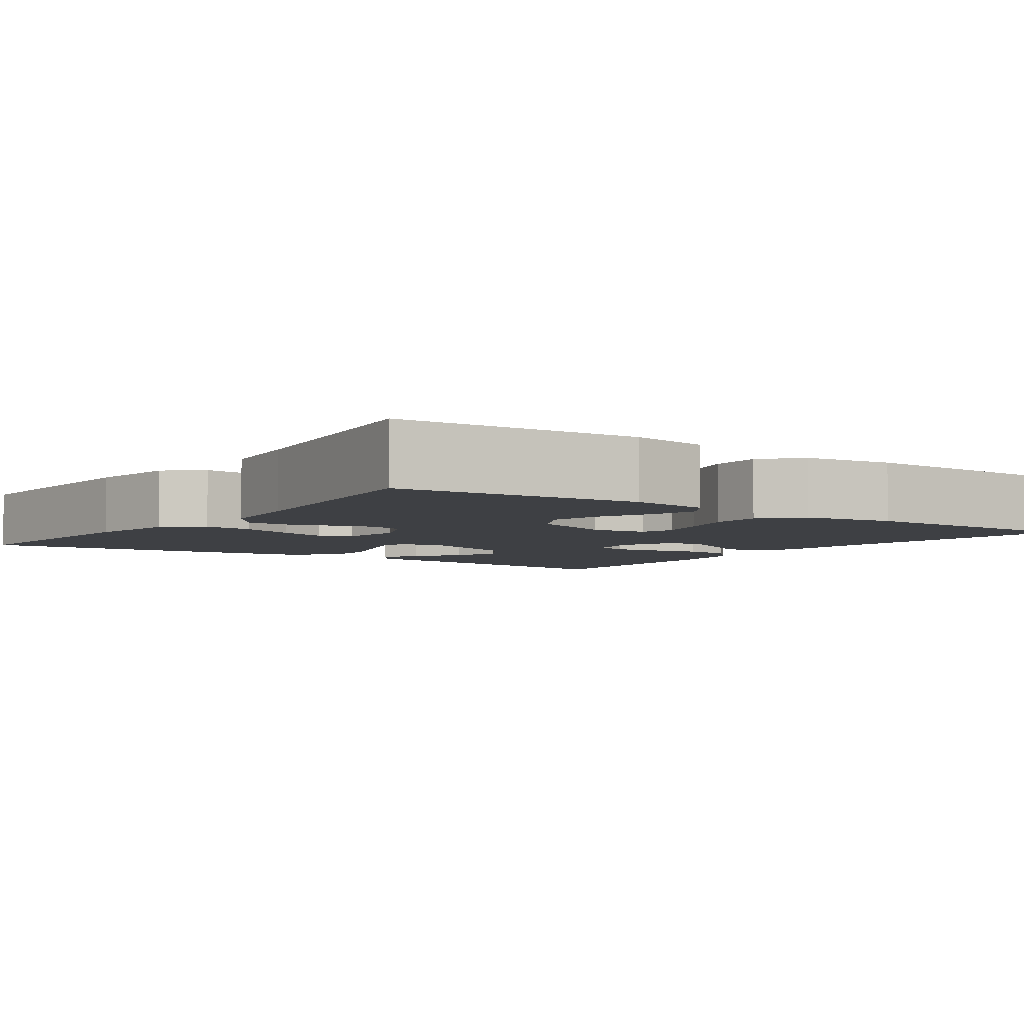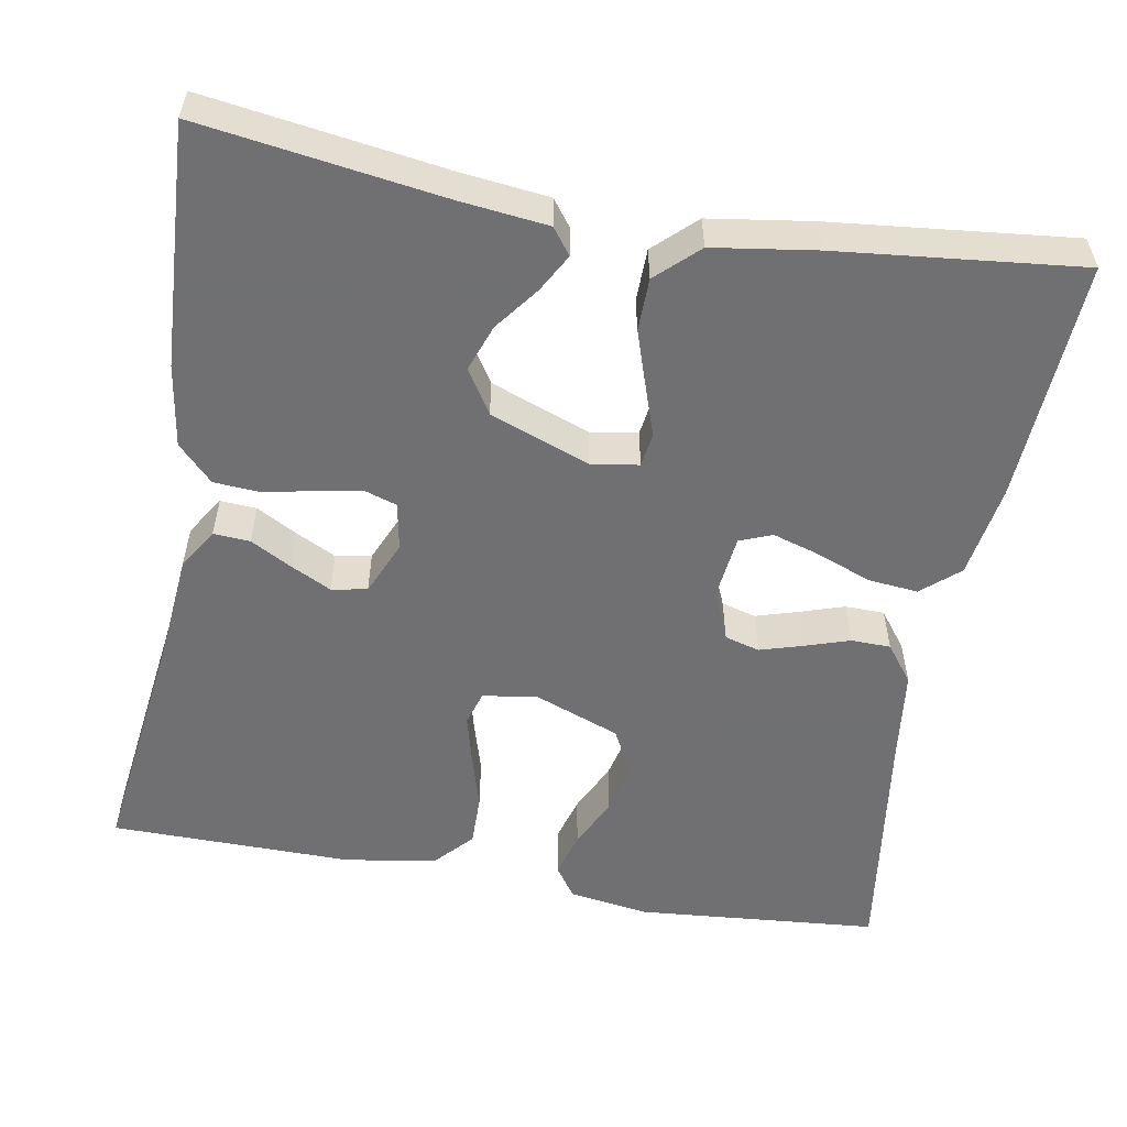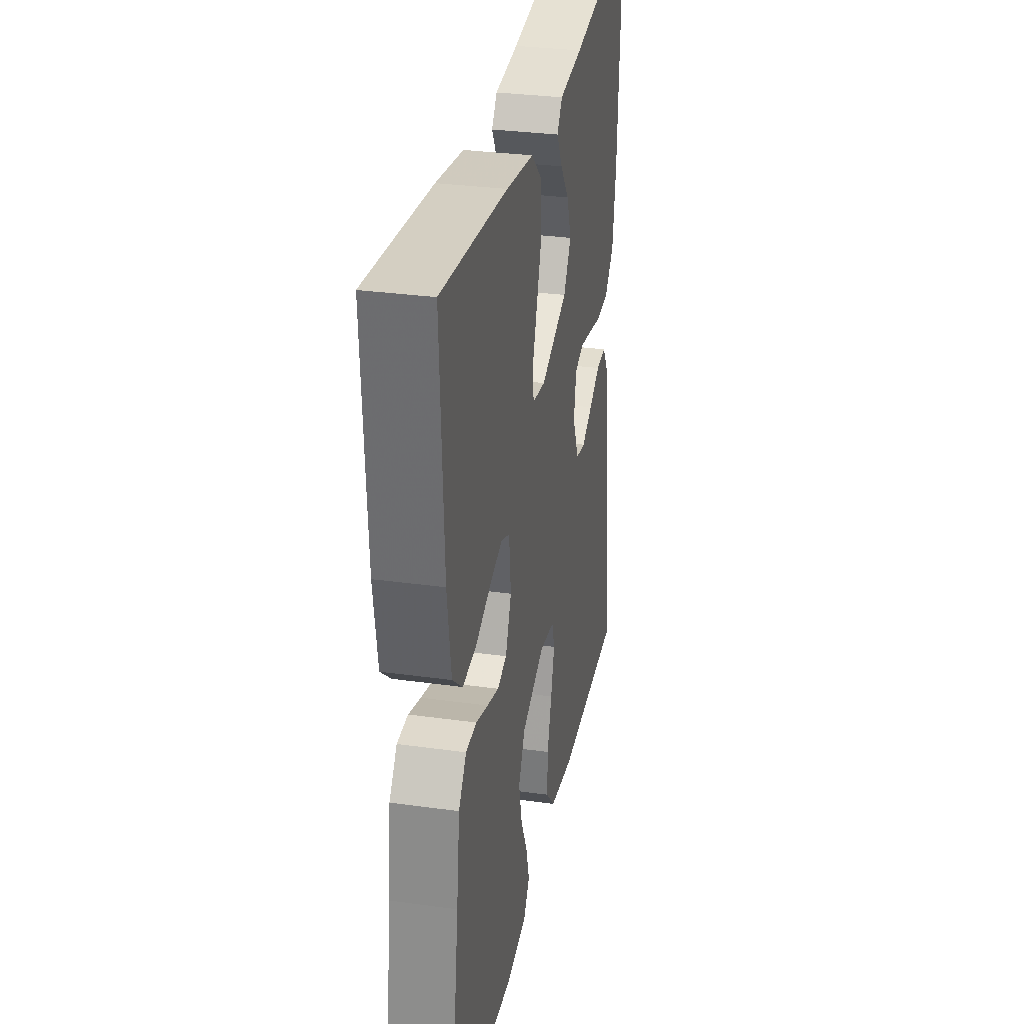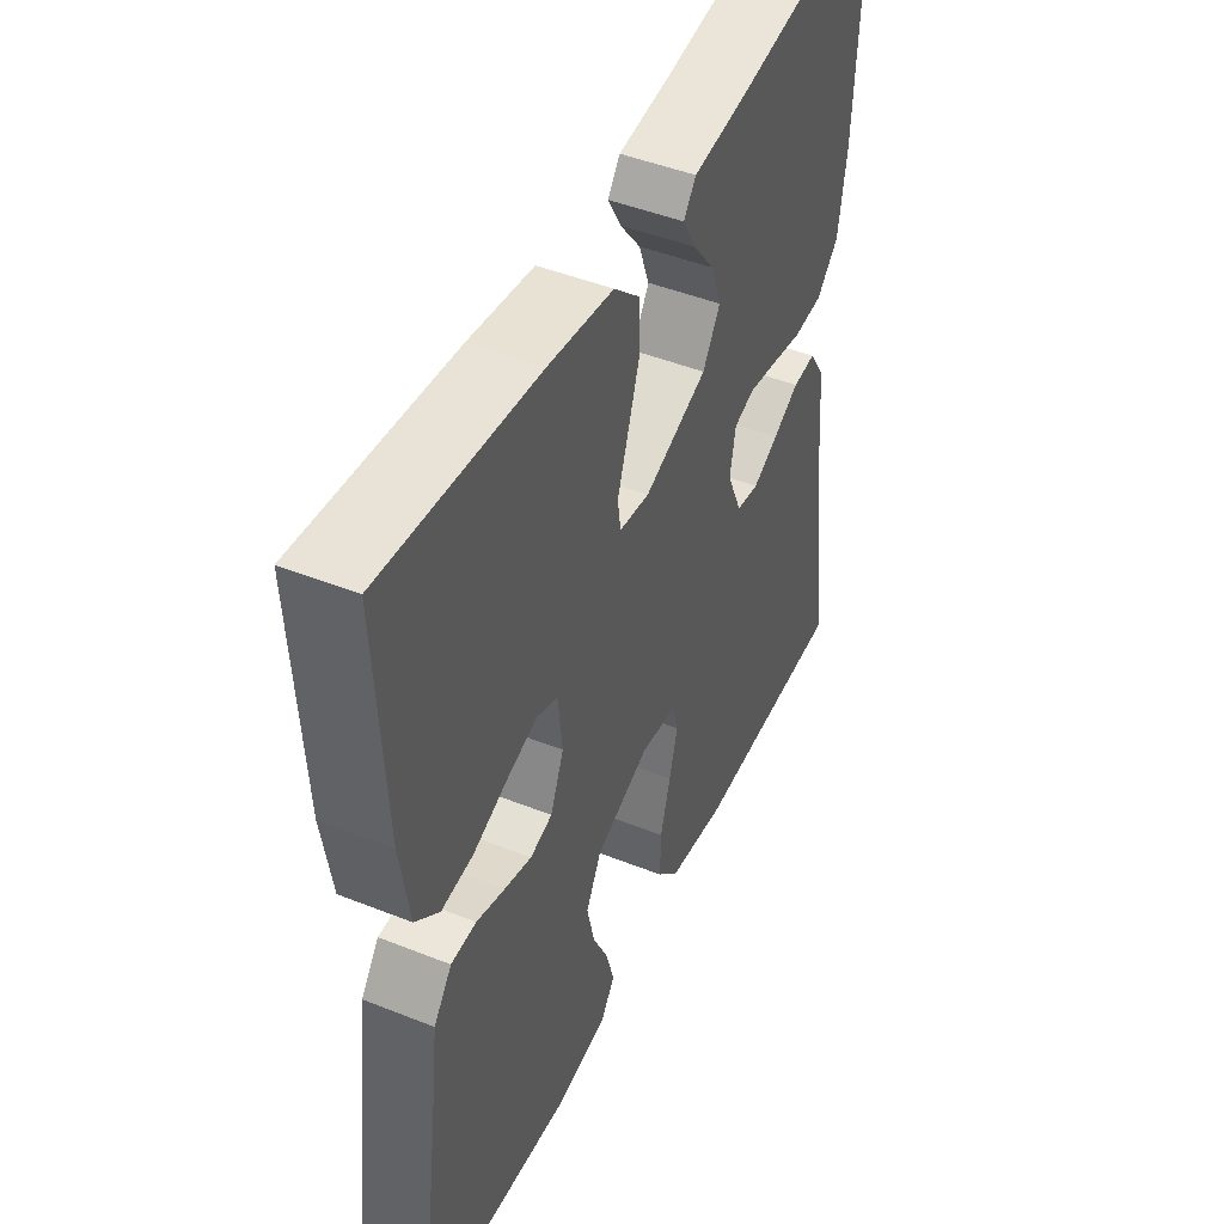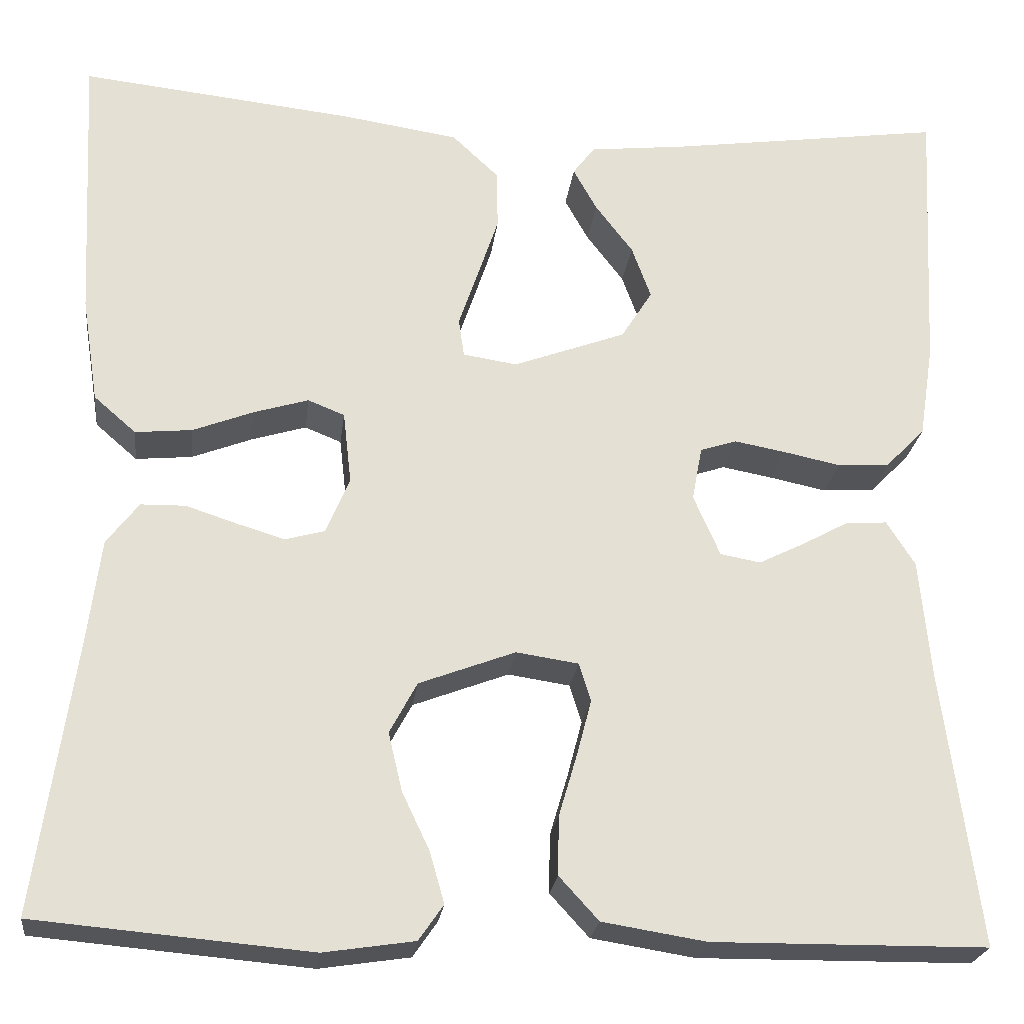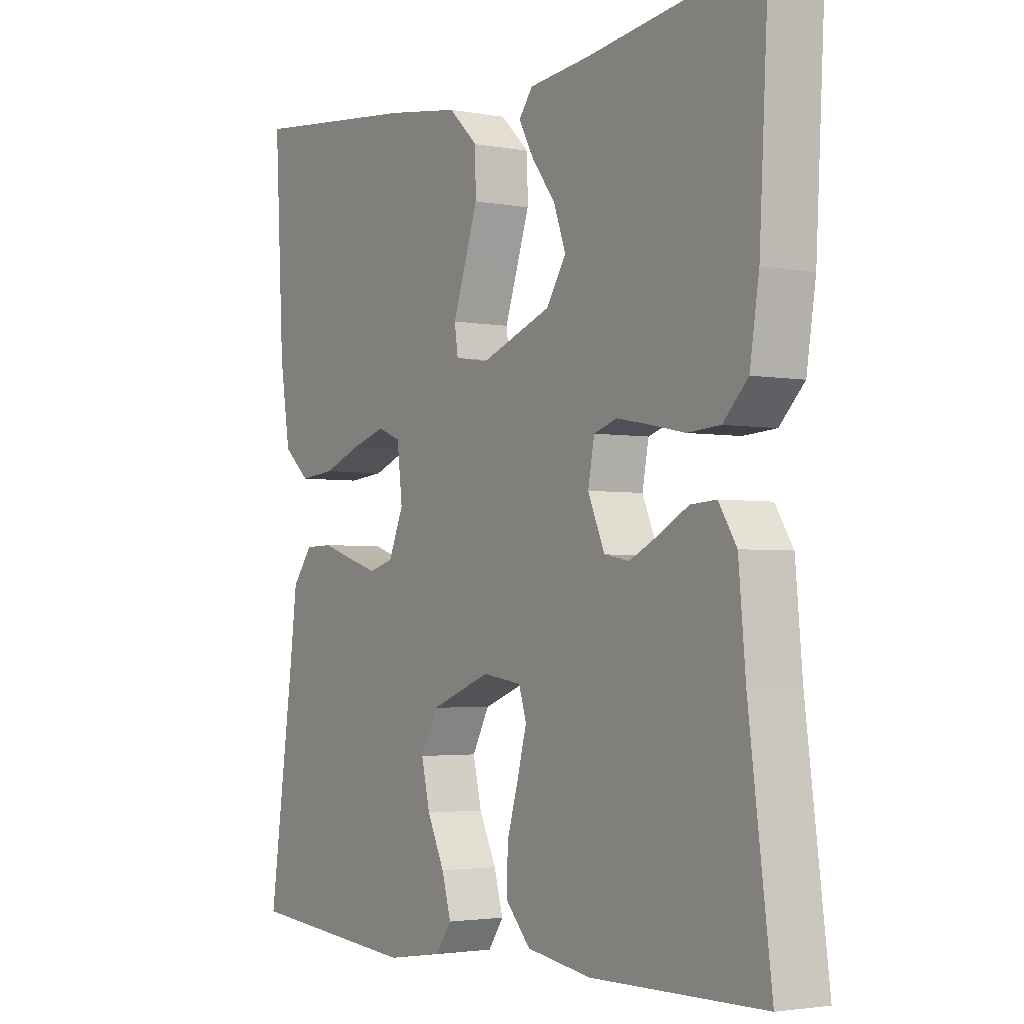
<metadata>
{"format":"obj","ext":"obj","renderer":"f3d","projection":"perspective","resolution":1024,"background":"white","views":[{"elev":-4.9,"azim":144.4,"up":"+Y"},{"elev":-55.0,"azim":-10.1,"up":"+Y"},{"elev":31.3,"azim":101.2,"up":"+Z"},{"elev":46.5,"azim":114.4,"up":"+Z"},{"elev":-23.8,"azim":173.1,"up":"+Z"},{"elev":-2.8,"azim":-123.1,"up":"+Z"}]}
</metadata>
<code>
v -0.5 0.07 -0.5
v -0.461 0.07 -0.2
v -0.449 0.07 -0.068
v -0.418 0.07 -0.019
v -0.373 0.07 -0.022
v -0.322 0.07 -0.05
v -0.272 0.07 -0.075
v -0.228 0.07 -0.067
v -0.199 0.07 0
v -0.21 0.07 0.059
v -0.25 0.07 0.072
v -0.305 0.07 0.062
v -0.368 0.07 0.049
v -0.425 0.07 0.053
v -0.468 0.07 0.097
v -0.484 0.07 0.2
v -0.5 0.07 0.5
v -0.2 0.07 0.457
v -0.093 0.07 0.445
v -0.069 0.07 0.413
v -0.095 0.07 0.366
v -0.136 0.07 0.312
v -0.157 0.07 0.254
v -0.123 0.07 0.2
v 0 0.07 0.154
v 0.059 0.07 0.163
v 0.065 0.07 0.205
v 0.044 0.07 0.267
v 0.021 0.07 0.336
v 0.022 0.07 0.401
v 0.073 0.07 0.449
v 0.2 0.07 0.468
v 0.5 0.07 0.5
v 0.484 0.07 0.2
v 0.466 0.07 0.085
v 0.42 0.07 0.045
v 0.358 0.07 0.051
v 0.291 0.07 0.077
v 0.232 0.07 0.095
v 0.192 0.07 0.079
v 0.183 0.07 0
v 0.209 0.07 -0.062
v 0.252 0.07 -0.074
v 0.305 0.07 -0.058
v 0.36 0.07 -0.04
v 0.409 0.07 -0.041
v 0.444 0.07 -0.087
v 0.458 0.07 -0.2
v 0.5 0.07 -0.5
v 0.2 0.07 -0.526
v 0.101 0.07 -0.511
v 0.074 0.07 -0.472
v 0.09 0.07 -0.416
v 0.12 0.07 -0.353
v 0.135 0.07 -0.289
v 0.105 0.07 -0.233
v 0 0.07 -0.193
v -0.068 0.07 -0.203
v -0.081 0.07 -0.245
v -0.065 0.07 -0.306
v -0.045 0.07 -0.374
v -0.044 0.07 -0.438
v -0.087 0.07 -0.485
v -0.2 0.07 -0.503
v -0.5 0 -0.5
v -0.461 0 -0.2
v -0.449 0 -0.068
v -0.418 0 -0.019
v -0.373 0 -0.022
v -0.322 0 -0.05
v -0.272 0 -0.075
v -0.228 0 -0.067
v -0.199 0 0
v -0.21 0 0.059
v -0.25 0 0.072
v -0.305 0 0.062
v -0.368 0 0.049
v -0.425 0 0.053
v -0.468 0 0.097
v -0.484 0 0.2
v -0.5 0 0.5
v -0.2 0 0.457
v -0.093 0 0.445
v -0.069 0 0.413
v -0.095 0 0.366
v -0.136 0 0.312
v -0.157 0 0.254
v -0.123 0 0.2
v 0 0 0.154
v 0.059 0 0.163
v 0.065 0 0.205
v 0.044 0 0.267
v 0.021 0 0.336
v 0.022 0 0.401
v 0.073 0 0.449
v 0.2 0 0.468
v 0.5 0 0.5
v 0.484 0 0.2
v 0.466 0 0.085
v 0.42 0 0.045
v 0.358 0 0.051
v 0.291 0 0.077
v 0.232 0 0.095
v 0.192 0 0.079
v 0.183 0 0
v 0.209 0 -0.062
v 0.252 0 -0.074
v 0.305 0 -0.058
v 0.36 0 -0.04
v 0.409 0 -0.041
v 0.444 0 -0.087
v 0.458 0 -0.2
v 0.5 0 -0.5
v 0.2 0 -0.526
v 0.101 0 -0.511
v 0.074 0 -0.472
v 0.09 0 -0.416
v 0.12 0 -0.353
v 0.135 0 -0.289
v 0.105 0 -0.233
v 0 0 -0.193
v -0.068 0 -0.203
v -0.081 0 -0.245
v -0.065 0 -0.306
v -0.045 0 -0.374
v -0.044 0 -0.438
v -0.087 0 -0.485
v -0.2 0 -0.503
f 63 64 1 2
f 60 61 62 63
f 59 60 63 2
f 58 59 2 3
f 57 58 3 4
f 56 57 4
f 51 52 53 54
f 51 54 55
f 48 49 50 51
f 48 51 55
f 47 48 55 56
f 44 45 46 47
f 43 44 47 56
f 35 36 37 38
f 35 38 39
f 34 35 39
f 33 34 39 40
f 31 32 33 40
f 27 28 29 30
f 27 30 31 40
f 19 20 21 22
f 18 19 22 23
f 17 18 23
f 16 17 23 24
f 12 13 14 15
f 11 12 15 16
f 10 11 16 24
f 4 5 6
f 4 6 7
f 56 4 7
f 42 43 56 7
f 41 42 7 8
f 26 27 40 41
f 25 26 41 8
f 9 10 24 25
f 8 9 25
f 66 65 128 127
f 127 126 125 124
f 66 127 124 123
f 67 66 123 122
f 68 67 122 121
f 68 121 120
f 118 117 116 115
f 119 118 115
f 115 114 113 112
f 119 115 112
f 120 119 112 111
f 111 110 109 108
f 120 111 108 107
f 102 101 100 99
f 103 102 99
f 103 99 98
f 104 103 98 97
f 104 97 96 95
f 94 93 92 91
f 104 95 94 91
f 86 85 84 83
f 87 86 83 82
f 87 82 81
f 88 87 81 80
f 79 78 77 76
f 80 79 76 75
f 88 80 75 74
f 70 69 68
f 71 70 68
f 71 68 120
f 71 120 107 106
f 72 71 106 105
f 105 104 91 90
f 72 105 90 89
f 89 88 74 73
f 89 73 72
f 1 65 66 2
f 2 66 67 3
f 3 67 68 4
f 4 68 69 5
f 5 69 70 6
f 6 70 71 7
f 7 71 72 8
f 8 72 73 9
f 9 73 74 10
f 10 74 75 11
f 11 75 76 12
f 12 76 77 13
f 13 77 78 14
f 14 78 79 15
f 15 79 80 16
f 16 80 81 17
f 17 81 82 18
f 18 82 83 19
f 19 83 84 20
f 20 84 85 21
f 21 85 86 22
f 22 86 87 23
f 23 87 88 24
f 24 88 89 25
f 25 89 90 26
f 26 90 91 27
f 27 91 92 28
f 28 92 93 29
f 29 93 94 30
f 30 94 95 31
f 31 95 96 32
f 32 96 97 33
f 33 97 98 34
f 34 98 99 35
f 35 99 100 36
f 36 100 101 37
f 37 101 102 38
f 38 102 103 39
f 39 103 104 40
f 40 104 105 41
f 41 105 106 42
f 42 106 107 43
f 43 107 108 44
f 44 108 109 45
f 45 109 110 46
f 46 110 111 47
f 47 111 112 48
f 48 112 113 49
f 49 113 114 50
f 50 114 115 51
f 51 115 116 52
f 52 116 117 53
f 53 117 118 54
f 54 118 119 55
f 55 119 120 56
f 56 120 121 57
f 57 121 122 58
f 58 122 123 59
f 59 123 124 60
f 60 124 125 61
f 61 125 126 62
f 62 126 127 63
f 63 127 128 64
f 64 128 65 1

</code>
